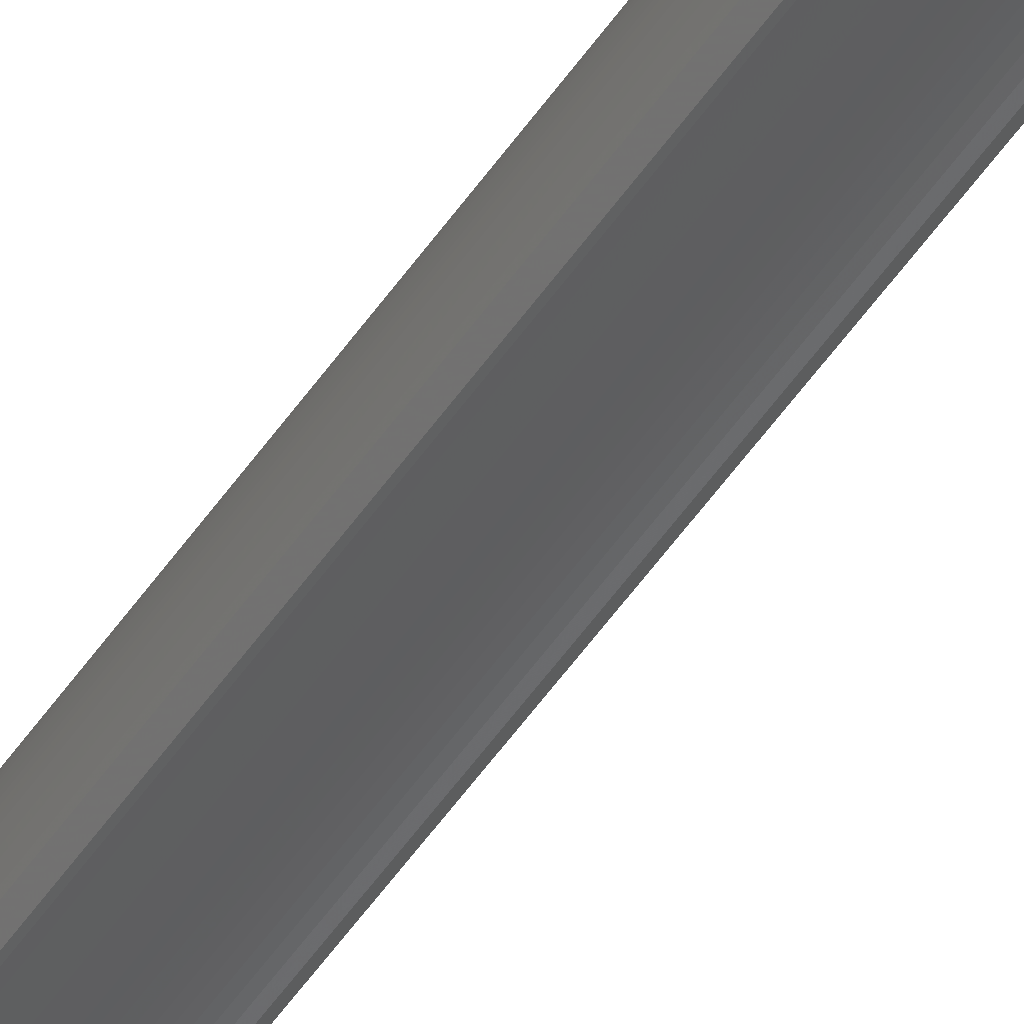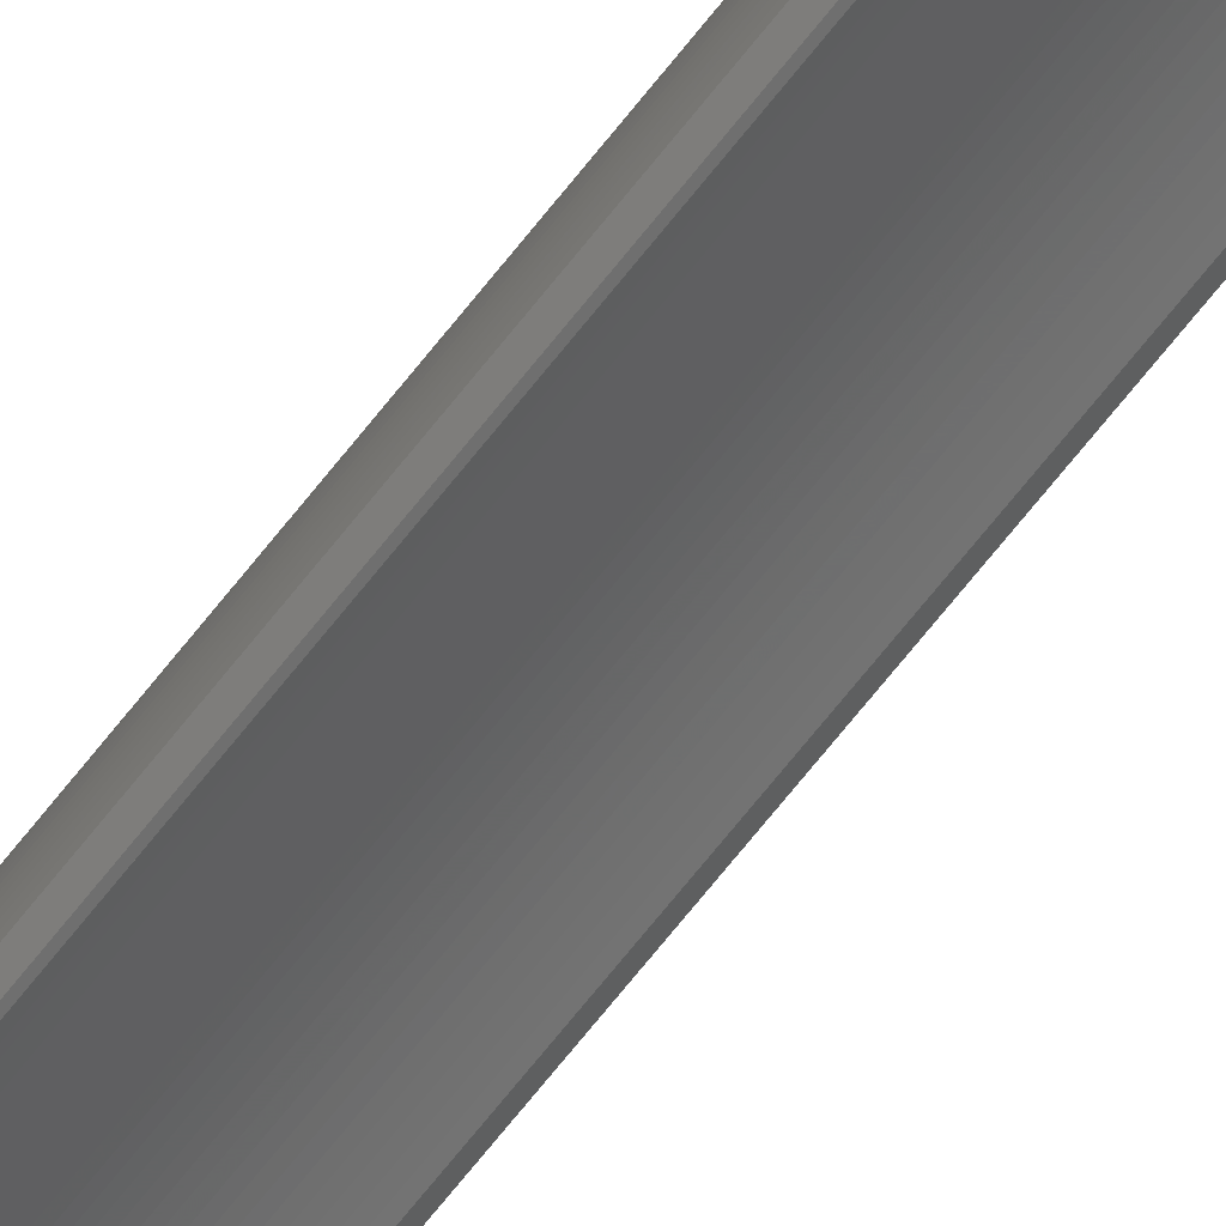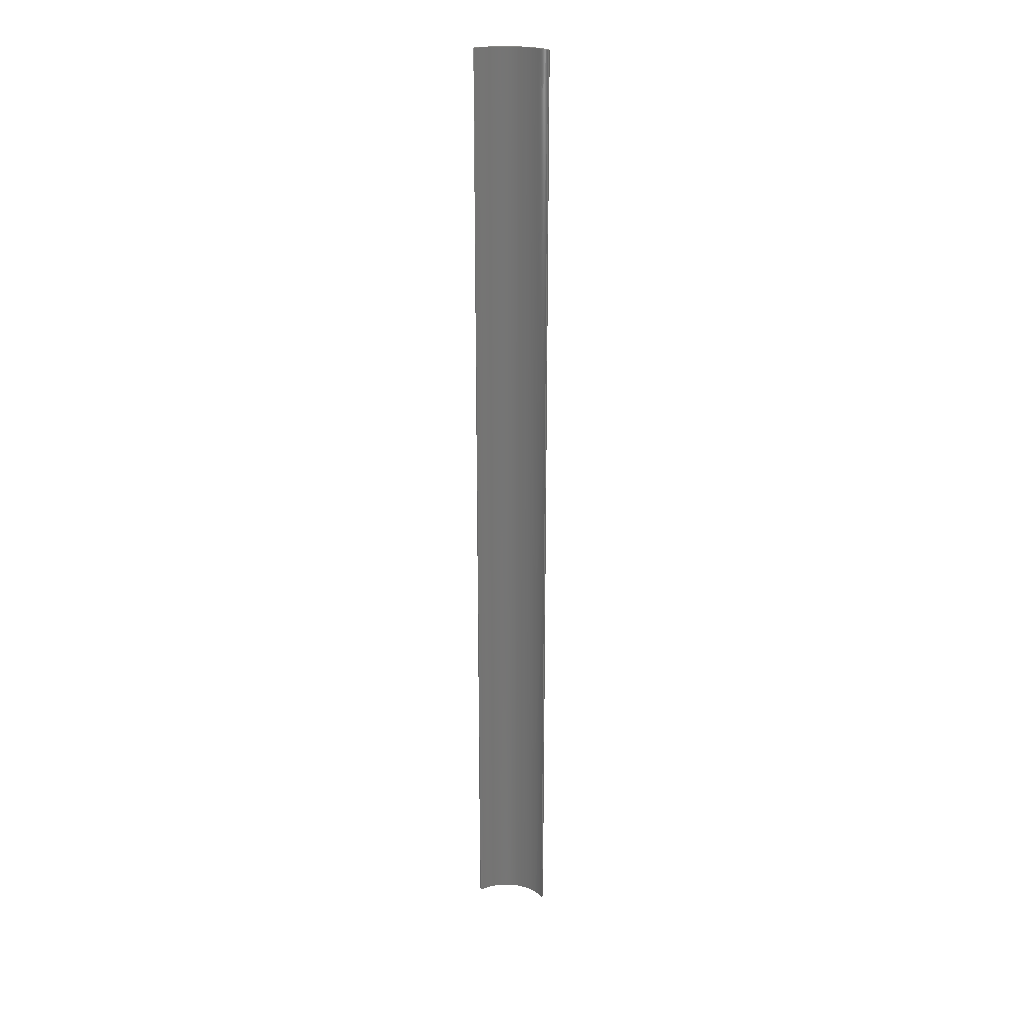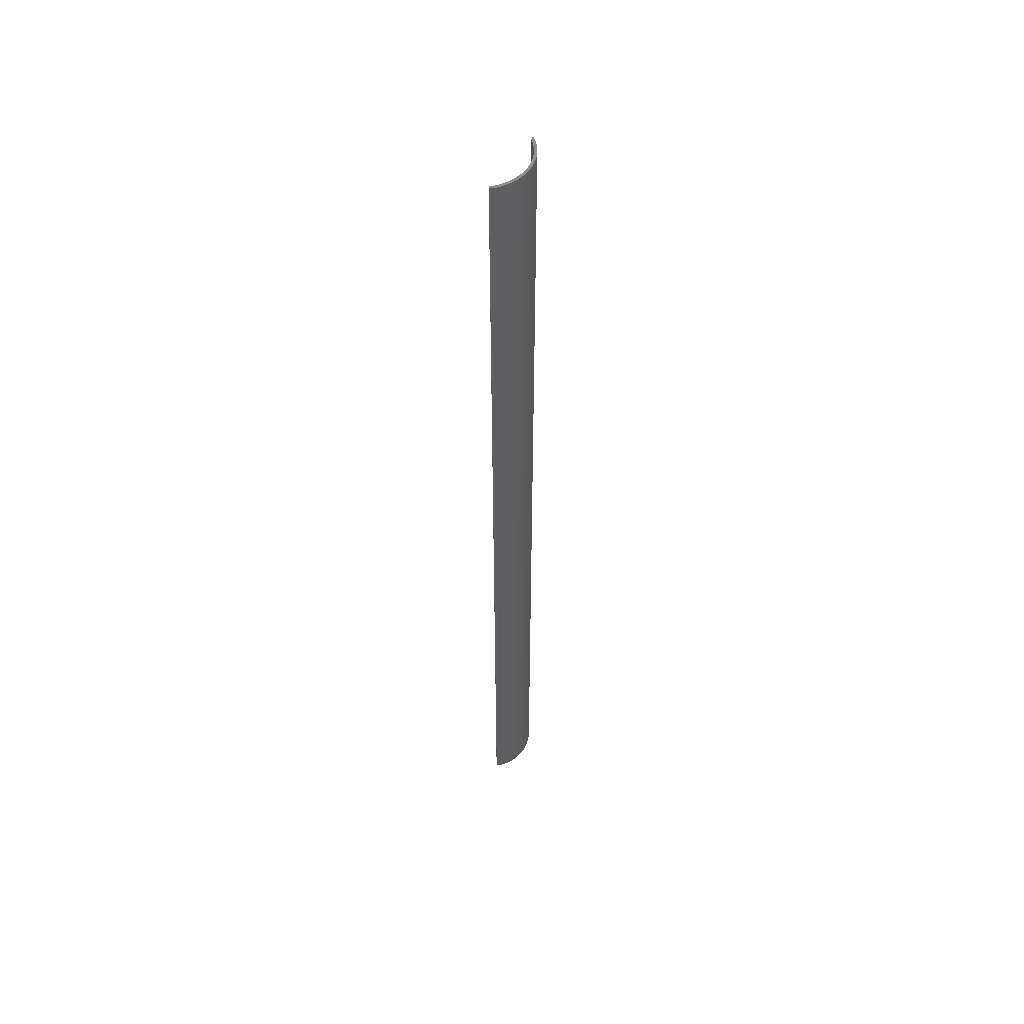
<metadata>
{"format":"stl","ext":"stl","renderer":"f3d","projection":"perspective","resolution":1024,"background":"white","views":[{"elev":-50.5,"azim":147.4,"up":"+Y"},{"elev":-66.5,"azim":142.3,"up":"+Y"},{"elev":22.5,"azim":-36.9,"up":"+Z"},{"elev":52.0,"azim":70.7,"up":"+Z"}]}
</metadata>
<code>
# stl→obj: 224 verts, 444 faces
v 0.9448 0.3606 -1
v 0.9448 0.3606 1
v 0.948 0.3606 1
v 0.948 0.3606 -1
v 0.9512 0.3605 1
v 0.9512 0.3605 -1
v 0.9544 0.3603 1
v 0.9544 0.3603 -1
v 0.9576 0.36 1
v 0.9576 0.36 -1
v 0.9608 0.3596 1
v 0.9608 0.3596 -1
v 0.9639 0.3592 1
v 0.9639 0.3592 -1
v 0.9671 0.3586 1
v 0.9671 0.3586 -1
v 0.9702 0.3579 1
v 0.9702 0.3579 -1
v 0.9733 0.3571 1
v 0.9733 0.3571 -1
v 0.9764 0.3562 1
v 0.9764 0.3562 -1
v 0.9794 0.3553 1
v 0.9794 0.3553 -1
v 0.9824 0.3542 1
v 0.9824 0.3542 -1
v 0.9854 0.353 1
v 0.9854 0.353 -1
v 0.9884 0.3518 1
v 0.9884 0.3518 -1
v 0.9913 0.3504 1
v 0.9913 0.3504 -1
v 0.9941 0.349 1
v 0.9941 0.349 -1
v 0.9969 0.3475 1
v 0.9969 0.3475 -1
v 0.9997 0.3459 1
v 0.9997 0.3459 -1
v 1.002 0.3442 1
v 1.002 0.3442 -1
v 1.005 0.3424 1
v 1.005 0.3424 -1
v 1.008 0.3406 1
v 1.008 0.3406 -1
v 1.01 0.3386 1
v 1.01 0.3386 -1
v 1.013 0.3366 1
v 1.013 0.3366 -1
v 1.015 0.3345 1
v 1.015 0.3345 -1
v 1.017 0.3324 1
v 1.017 0.3324 -1
v 1.02 0.3301 1
v 1.02 0.3301 -1
v 1.022 0.3278 1
v 1.022 0.3278 -1
v 1.024 0.3255 1
v 1.024 0.3255 -1
v 1.026 0.323 1
v 1.026 0.323 -1
v 1.028 0.3205 1
v 1.028 0.3205 -1
v 1.03 0.318 1
v 1.03 0.318 -1
v 1.032 0.3153 1
v 1.032 0.3153 -1
v 1.034 0.3127 1
v 1.034 0.3127 -1
v 1.035 0.3099 1
v 1.035 0.3099 -1
v 1.037 0.3072 1
v 1.037 0.3072 -1
v 1.038 0.3043 1
v 1.038 0.3043 -1
v 1.04 0.3015 1
v 1.04 0.3015 -1
v 1.041 0.2985 1
v 1.041 0.2985 -1
v 1.042 0.2956 1
v 1.042 0.2956 -1
v 1.044 0.2926 1
v 1.044 0.2926 -1
v 1.045 0.2896 1
v 1.045 0.2896 -1
v 1.046 0.2865 1
v 1.046 0.2865 -1
v 1.046 0.2834 1
v 1.046 0.2834 -1
v 1.047 0.2803 1
v 1.047 0.2803 -1
v 1.048 0.2772 1
v 1.048 0.2772 -1
v 1.048 0.2741 1
v 1.048 0.2741 -1
v 1.049 0.2709 1
v 1.049 0.2709 -1
v 1.049 0.2677 1
v 1.049 0.2677 -1
v 1.049 0.2645 1
v 1.049 0.2645 -1
v 1.05 0.2613 1
v 1.05 0.2613 -1
v 1.05 0.2581 1
v 1.05 0.2581 -1
v 1.05 0.2549 1
v 1.05 0.2549 -1
v 1.049 0.2517 1
v 1.049 0.2517 -1
v 1.049 0.2486 1
v 1.049 0.2486 -1
v 1.049 0.2454 1
v 1.049 0.2454 -1
v 1.044 0.2421 1
v 1.042 0.2424 1
v 1.044 0.2421 -1
v 1.042 0.2424 -1
v 1.043 0.2455 -1
v 1.043 0.2455 1
v 1.043 0.2486 -1
v 1.043 0.2486 1
v 1.043 0.2517 -1
v 1.043 0.2517 1
v 1.044 0.2548 -1
v 1.044 0.2548 1
v 1.044 0.258 -1
v 1.044 0.258 1
v 1.044 0.2611 -1
v 1.044 0.2611 1
v 1.043 0.2642 -1
v 1.043 0.2642 1
v 1.043 0.2673 -1
v 1.043 0.2673 1
v 1.043 0.2704 -1
v 1.043 0.2704 1
v 1.042 0.2735 -1
v 1.042 0.2735 1
v 1.042 0.2765 -1
v 1.042 0.2765 1
v 1.041 0.2796 -1
v 1.041 0.2796 1
v 1.04 0.2826 -1
v 1.04 0.2826 1
v 1.04 0.2856 -1
v 1.04 0.2856 1
v 1.039 0.2886 -1
v 1.039 0.2886 1
v 1.038 0.2915 -1
v 1.038 0.2915 1
v 1.036 0.2944 -1
v 1.036 0.2944 1
v 1.035 0.2973 -1
v 1.035 0.2973 1
v 1.034 0.3001 -1
v 1.034 0.3001 1
v 1.032 0.3029 -1
v 1.032 0.3029 1
v 1.031 0.3056 -1
v 1.031 0.3056 1
v 1.029 0.3083 -1
v 1.029 0.3083 1
v 1.028 0.3109 -1
v 1.028 0.3109 1
v 1.026 0.3135 -1
v 1.026 0.3135 1
v 1.024 0.316 -1
v 1.024 0.316 1
v 1.022 0.3185 -1
v 1.022 0.3185 1
v 1.02 0.3209 -1
v 1.02 0.3209 1
v 1.018 0.3232 -1
v 1.018 0.3232 1
v 1.016 0.3255 -1
v 1.016 0.3255 1
v 1.014 0.3277 -1
v 1.014 0.3277 1
v 1.011 0.3298 -1
v 1.011 0.3298 1
v 1.009 0.3318 -1
v 1.009 0.3318 1
v 1.007 0.3338 -1
v 1.007 0.3338 1
v 1.004 0.3357 -1
v 1.004 0.3357 1
v 1.002 0.3375 -1
v 1.002 0.3375 1
v 0.9991 0.3392 -1
v 0.9991 0.3392 1
v 0.9964 0.3409 -1
v 0.9964 0.3409 1
v 0.9937 0.3424 -1
v 0.9937 0.3424 1
v 0.991 0.3439 -1
v 0.991 0.3439 1
v 0.9882 0.3453 -1
v 0.9882 0.3453 1
v 0.9853 0.3466 -1
v 0.9853 0.3466 1
v 0.9824 0.3478 -1
v 0.9824 0.3478 1
v 0.9795 0.3489 -1
v 0.9795 0.3489 1
v 0.9766 0.3499 -1
v 0.9766 0.3499 1
v 0.9736 0.3508 -1
v 0.9736 0.3508 1
v 0.9706 0.3516 -1
v 0.9706 0.3516 1
v 0.9676 0.3523 -1
v 0.9676 0.3523 1
v 0.9645 0.353 -1
v 0.9645 0.353 1
v 0.9614 0.3535 -1
v 0.9614 0.3535 1
v 0.9583 0.3539 -1
v 0.9583 0.3539 1
v 0.9552 0.3542 -1
v 0.9552 0.3542 1
v 0.9521 0.3545 -1
v 0.9521 0.3545 1
v 0.949 0.3546 -1
v 0.949 0.3546 1
v 0.9449 0.3586 1
v 0.9449 0.3586 -1
f 1 2 3
f 1 3 4
f 4 3 5
f 4 5 6
f 6 5 7
f 6 7 8
f 8 7 9
f 8 9 10
f 10 9 11
f 10 11 12
f 12 11 13
f 12 13 14
f 14 13 15
f 14 15 16
f 16 15 17
f 16 17 18
f 18 17 19
f 18 19 20
f 20 19 21
f 20 21 22
f 22 21 23
f 22 23 24
f 24 23 25
f 24 25 26
f 26 25 27
f 26 27 28
f 28 27 29
f 28 29 30
f 30 29 31
f 30 31 32
f 32 31 33
f 32 33 34
f 34 33 35
f 34 35 36
f 36 35 37
f 36 37 38
f 38 37 39
f 38 39 40
f 40 39 41
f 40 41 42
f 42 41 43
f 42 43 44
f 44 43 45
f 44 45 46
f 46 45 47
f 46 47 48
f 48 47 49
f 48 49 50
f 50 49 51
f 50 51 52
f 52 51 53
f 52 53 54
f 54 53 55
f 54 55 56
f 56 55 57
f 56 57 58
f 58 57 59
f 58 59 60
f 60 59 61
f 60 61 62
f 62 61 63
f 62 63 64
f 64 63 65
f 64 65 66
f 66 65 67
f 66 67 68
f 68 67 69
f 68 69 70
f 70 69 71
f 70 71 72
f 72 71 73
f 72 73 74
f 74 73 75
f 74 75 76
f 76 75 77
f 76 77 78
f 78 77 79
f 78 79 80
f 80 79 81
f 80 81 82
f 82 81 83
f 82 83 84
f 84 83 85
f 84 85 86
f 86 85 87
f 86 87 88
f 88 87 89
f 88 89 90
f 90 89 91
f 90 91 92
f 92 91 93
f 92 93 94
f 94 93 95
f 94 95 96
f 96 95 97
f 96 97 98
f 98 97 99
f 98 99 100
f 100 99 101
f 100 101 102
f 102 101 103
f 102 103 104
f 104 103 105
f 104 105 106
f 106 105 107
f 106 107 108
f 108 107 109
f 108 109 110
f 110 109 111
f 110 111 112
f 113 114 115
f 115 114 116
f 116 114 117
f 117 114 118
f 117 118 119
f 119 118 120
f 119 120 121
f 121 120 122
f 121 122 123
f 123 122 124
f 123 124 125
f 125 124 126
f 125 126 127
f 127 126 128
f 127 128 129
f 129 128 130
f 129 130 131
f 131 130 132
f 131 132 133
f 133 132 134
f 133 134 135
f 135 134 136
f 135 136 137
f 137 136 138
f 137 138 139
f 139 138 140
f 139 140 141
f 141 140 142
f 141 142 143
f 143 142 144
f 143 144 145
f 145 144 146
f 145 146 147
f 147 146 148
f 147 148 149
f 149 148 150
f 149 150 151
f 151 150 152
f 151 152 153
f 153 152 154
f 153 154 155
f 155 154 156
f 155 156 157
f 157 156 158
f 157 158 159
f 159 158 160
f 159 160 161
f 161 160 162
f 161 162 163
f 163 162 164
f 163 164 165
f 165 164 166
f 165 166 167
f 167 166 168
f 167 168 169
f 169 168 170
f 169 170 171
f 171 170 172
f 171 172 173
f 173 172 174
f 173 174 175
f 175 174 176
f 175 176 177
f 177 176 178
f 177 178 179
f 179 178 180
f 179 180 181
f 181 180 182
f 181 182 183
f 183 182 184
f 183 184 185
f 185 184 186
f 185 186 187
f 187 186 188
f 187 188 189
f 189 188 190
f 189 190 191
f 191 190 192
f 191 192 193
f 193 192 194
f 193 194 195
f 195 194 196
f 195 196 197
f 197 196 198
f 197 198 199
f 199 198 200
f 199 200 201
f 201 200 202
f 201 202 203
f 203 202 204
f 203 204 205
f 205 204 206
f 205 206 207
f 207 206 208
f 207 208 209
f 209 208 210
f 209 210 211
f 211 210 212
f 211 212 213
f 213 212 214
f 213 214 215
f 215 214 216
f 215 216 217
f 217 216 218
f 217 218 219
f 219 218 220
f 219 220 221
f 221 220 222
f 223 2 224
f 224 2 1
f 224 1 221
f 221 1 4
f 221 4 219
f 219 4 6
f 219 6 217
f 217 6 8
f 217 8 215
f 215 8 10
f 215 10 213
f 115 116 112
f 112 116 117
f 112 117 110
f 110 117 119
f 110 119 108
f 108 119 121
f 108 121 106
f 106 121 123
f 106 123 104
f 104 123 125
f 104 125 102
f 102 125 127
f 102 127 100
f 100 127 129
f 100 129 98
f 98 129 131
f 98 131 96
f 96 131 133
f 96 133 94
f 94 133 135
f 94 135 92
f 92 135 137
f 92 137 90
f 90 137 139
f 90 139 88
f 88 139 141
f 88 141 86
f 86 141 143
f 86 143 84
f 84 143 145
f 84 145 82
f 82 145 147
f 82 147 80
f 80 147 149
f 80 149 78
f 78 149 151
f 78 151 76
f 76 151 153
f 76 153 74
f 74 153 155
f 74 155 72
f 72 155 157
f 10 12 213
f 213 12 14
f 213 14 211
f 211 14 16
f 211 16 209
f 209 16 18
f 209 18 207
f 207 18 20
f 207 20 205
f 205 20 22
f 205 22 203
f 203 22 24
f 203 24 201
f 201 24 26
f 201 26 199
f 199 26 28
f 199 28 197
f 197 28 30
f 197 30 195
f 195 30 32
f 195 32 193
f 193 32 34
f 193 34 191
f 191 34 36
f 191 36 189
f 189 36 38
f 189 38 187
f 187 38 40
f 187 40 185
f 185 40 42
f 185 42 183
f 183 42 44
f 183 44 181
f 181 44 46
f 181 46 179
f 179 46 48
f 179 48 177
f 177 48 50
f 177 50 175
f 175 50 52
f 175 52 173
f 173 52 54
f 173 54 171
f 171 54 56
f 171 56 169
f 169 56 58
f 169 58 167
f 167 58 60
f 167 60 165
f 165 60 62
f 165 62 163
f 163 62 64
f 163 64 161
f 161 64 66
f 161 66 159
f 159 66 68
f 159 68 157
f 157 68 70
f 157 70 72
f 2 223 3
f 3 223 222
f 3 222 5
f 5 222 220
f 5 220 7
f 7 220 218
f 7 218 9
f 9 218 216
f 9 216 11
f 11 216 214
f 11 214 13
f 13 214 212
f 114 113 118
f 118 113 111
f 118 111 120
f 120 111 109
f 120 109 122
f 122 109 107
f 122 107 124
f 124 107 105
f 124 105 126
f 126 105 103
f 126 103 128
f 128 103 101
f 128 101 130
f 130 101 99
f 130 99 132
f 132 99 97
f 132 97 134
f 134 97 95
f 134 95 136
f 136 95 93
f 136 93 138
f 138 93 91
f 138 91 140
f 140 91 89
f 140 89 142
f 142 89 87
f 142 87 144
f 144 87 85
f 144 85 146
f 146 85 83
f 146 83 148
f 148 83 81
f 148 81 150
f 150 81 79
f 150 79 152
f 152 79 77
f 152 77 154
f 154 77 75
f 154 75 156
f 75 73 156
f 156 73 71
f 156 71 158
f 158 71 69
f 158 69 160
f 160 69 67
f 160 67 162
f 162 67 65
f 162 65 164
f 164 65 63
f 164 63 166
f 166 63 61
f 166 61 168
f 168 61 59
f 168 59 170
f 170 59 57
f 170 57 172
f 172 57 55
f 172 55 174
f 174 55 53
f 174 53 176
f 176 53 51
f 176 51 178
f 178 51 49
f 178 49 180
f 180 49 47
f 180 47 182
f 182 47 45
f 182 45 184
f 184 45 43
f 184 43 186
f 186 43 41
f 186 41 188
f 188 41 39
f 188 39 190
f 190 39 37
f 190 37 192
f 192 37 35
f 192 35 194
f 194 35 33
f 194 33 196
f 196 33 31
f 196 31 198
f 198 31 29
f 198 29 200
f 200 29 27
f 200 27 202
f 202 27 25
f 202 25 204
f 204 25 23
f 204 23 206
f 206 23 21
f 206 21 208
f 208 21 19
f 208 19 210
f 210 19 17
f 210 17 212
f 212 17 15
f 212 15 13
f 111 113 112
f 112 113 115
f 222 223 221
f 221 223 224

</code>
